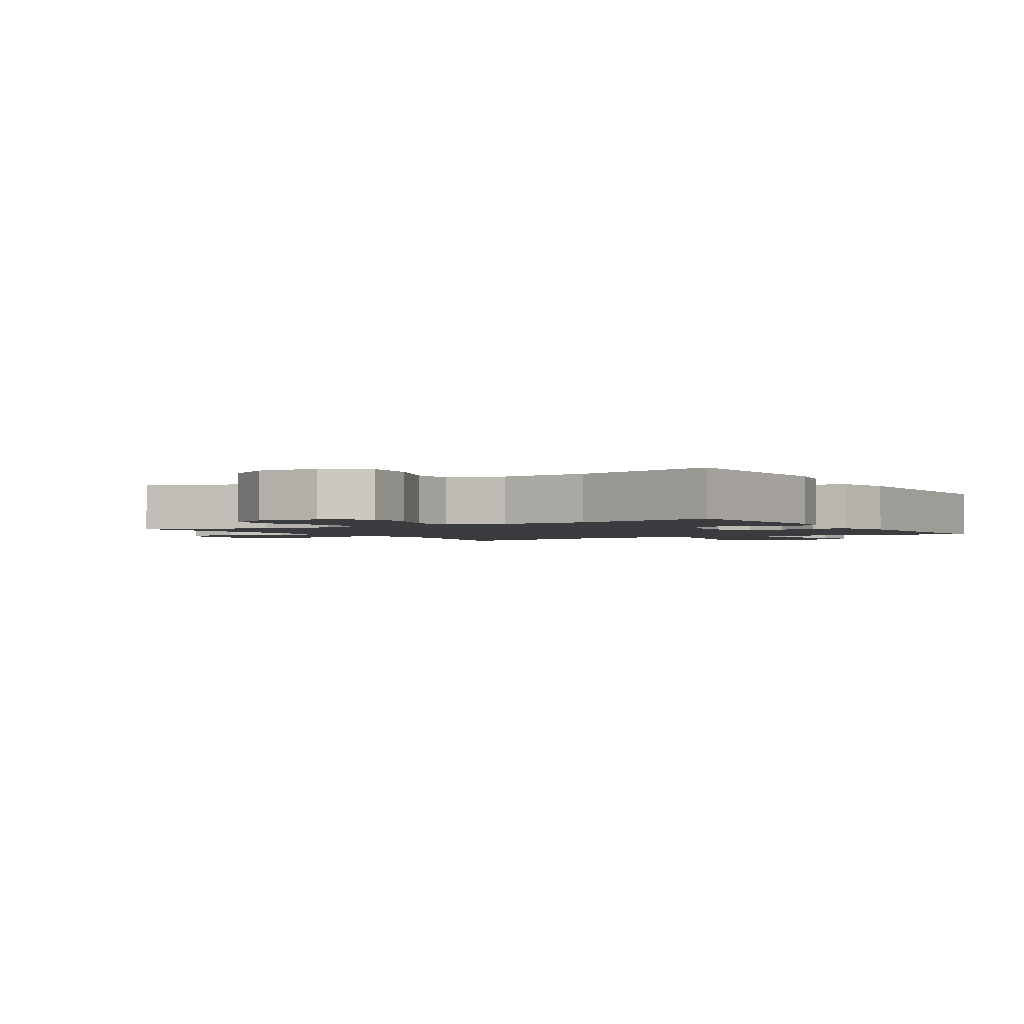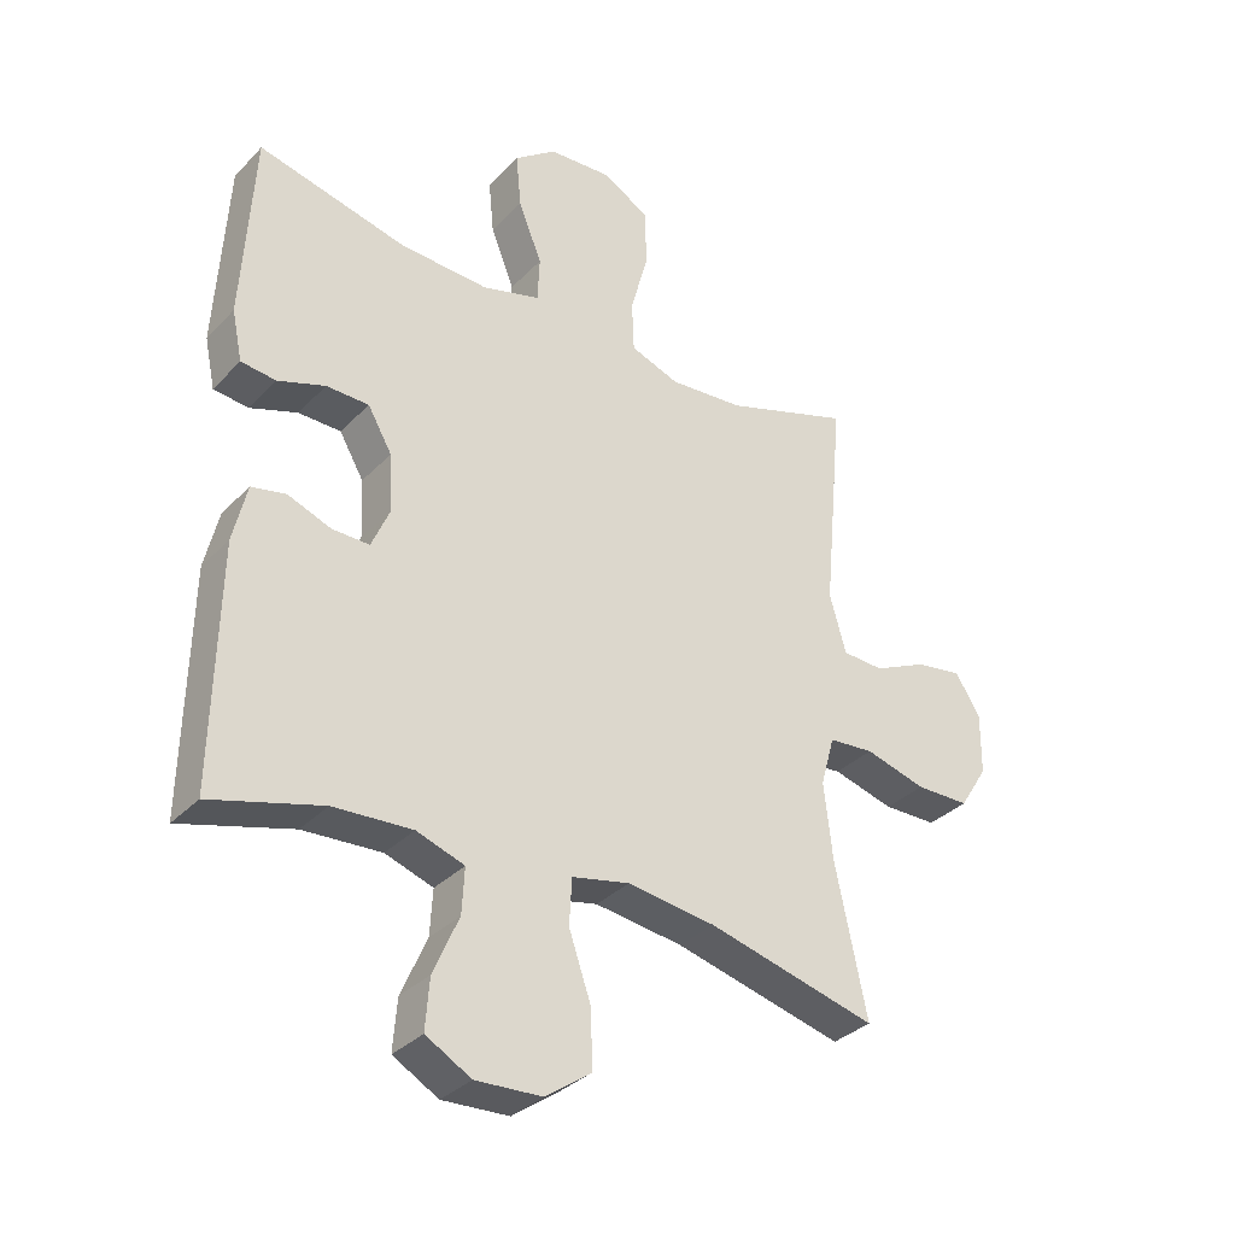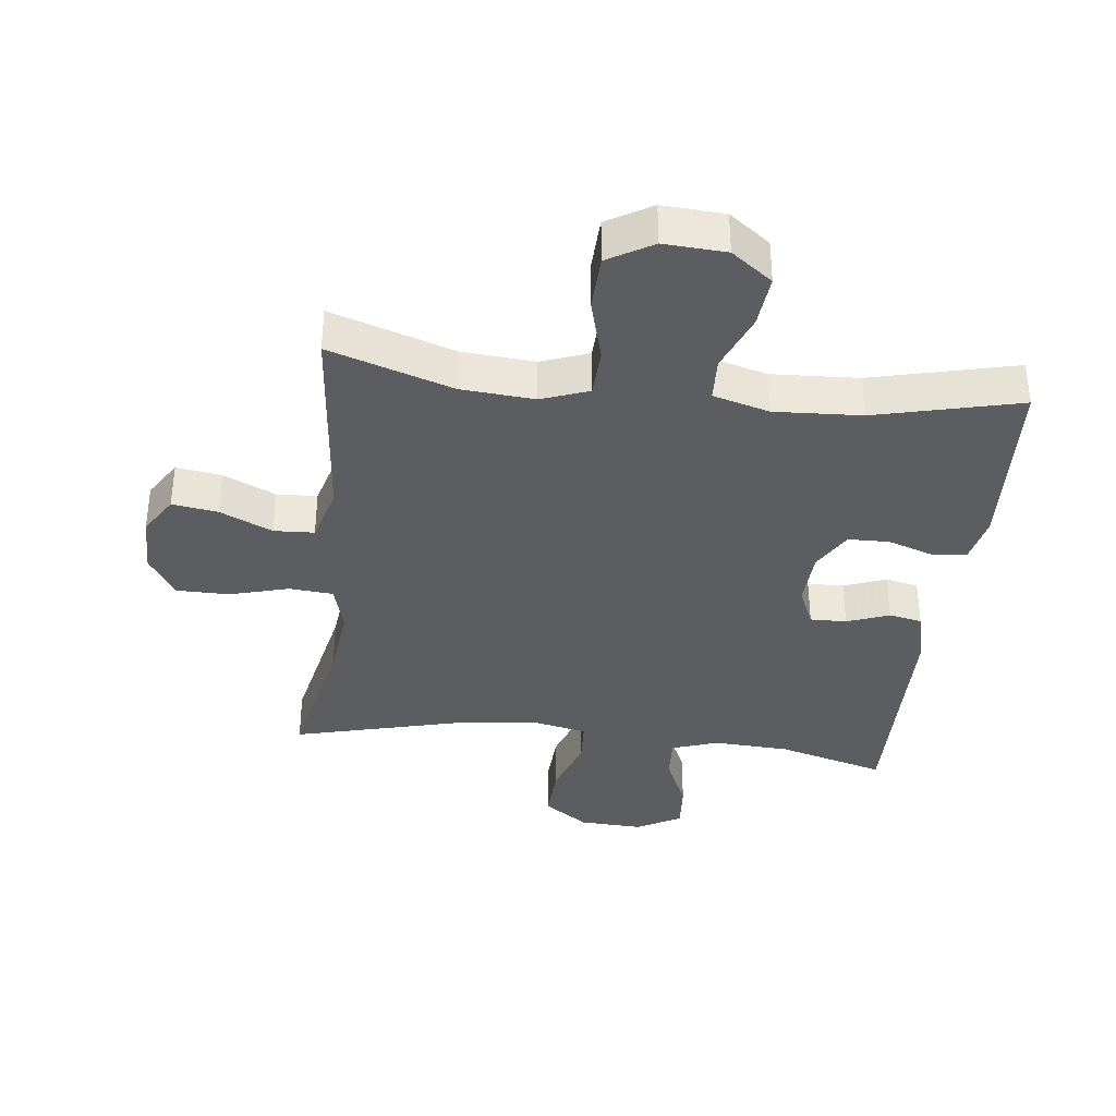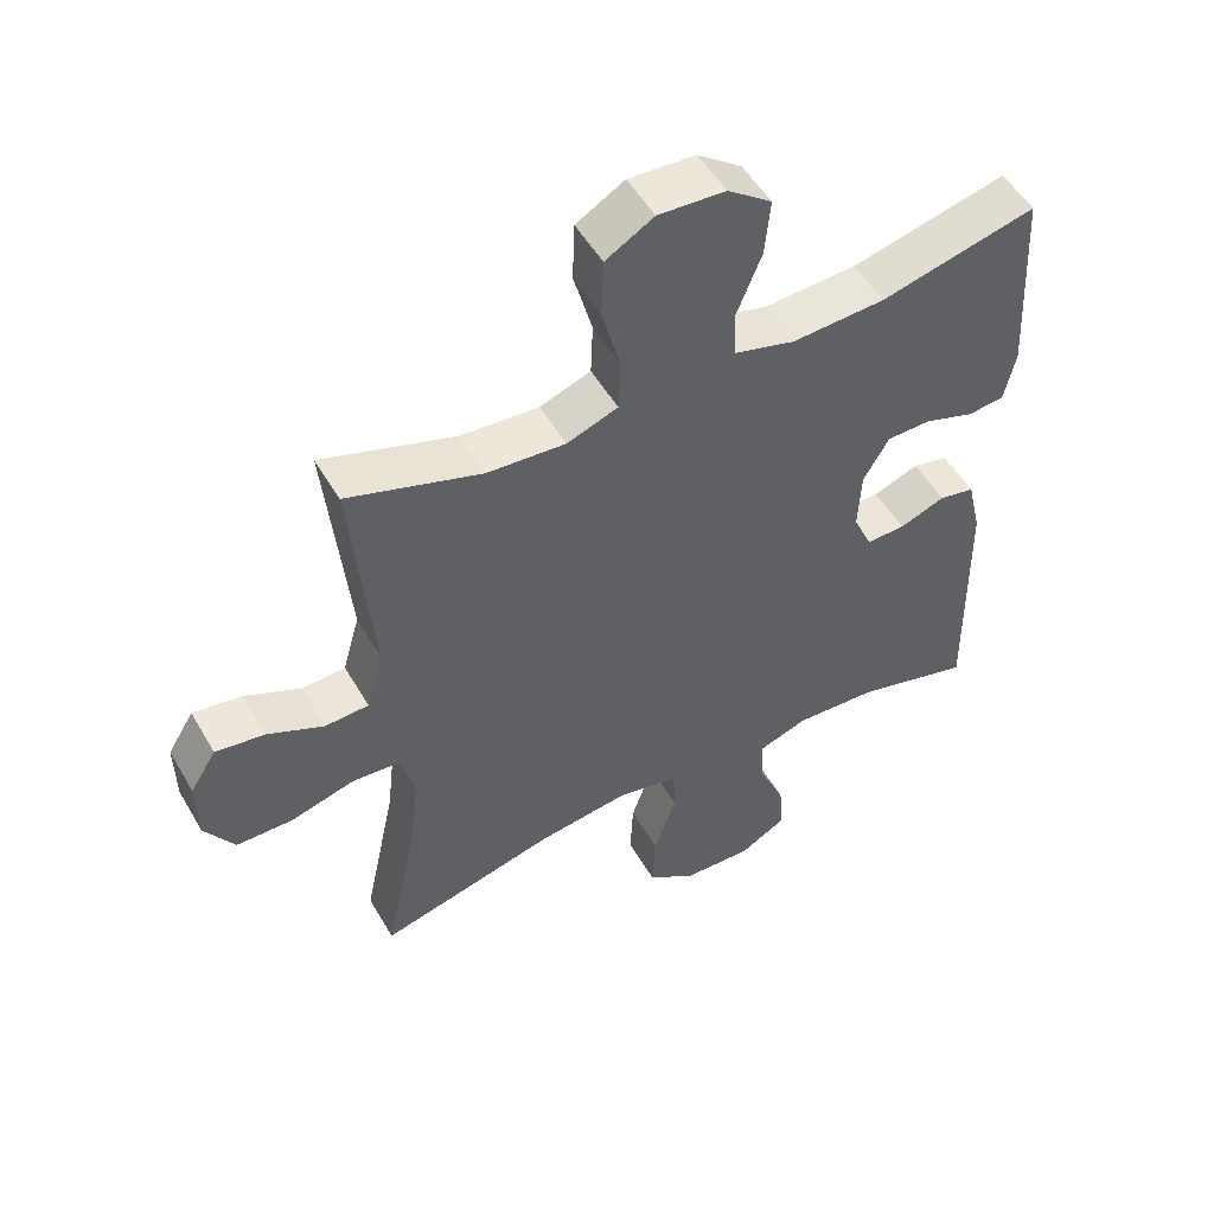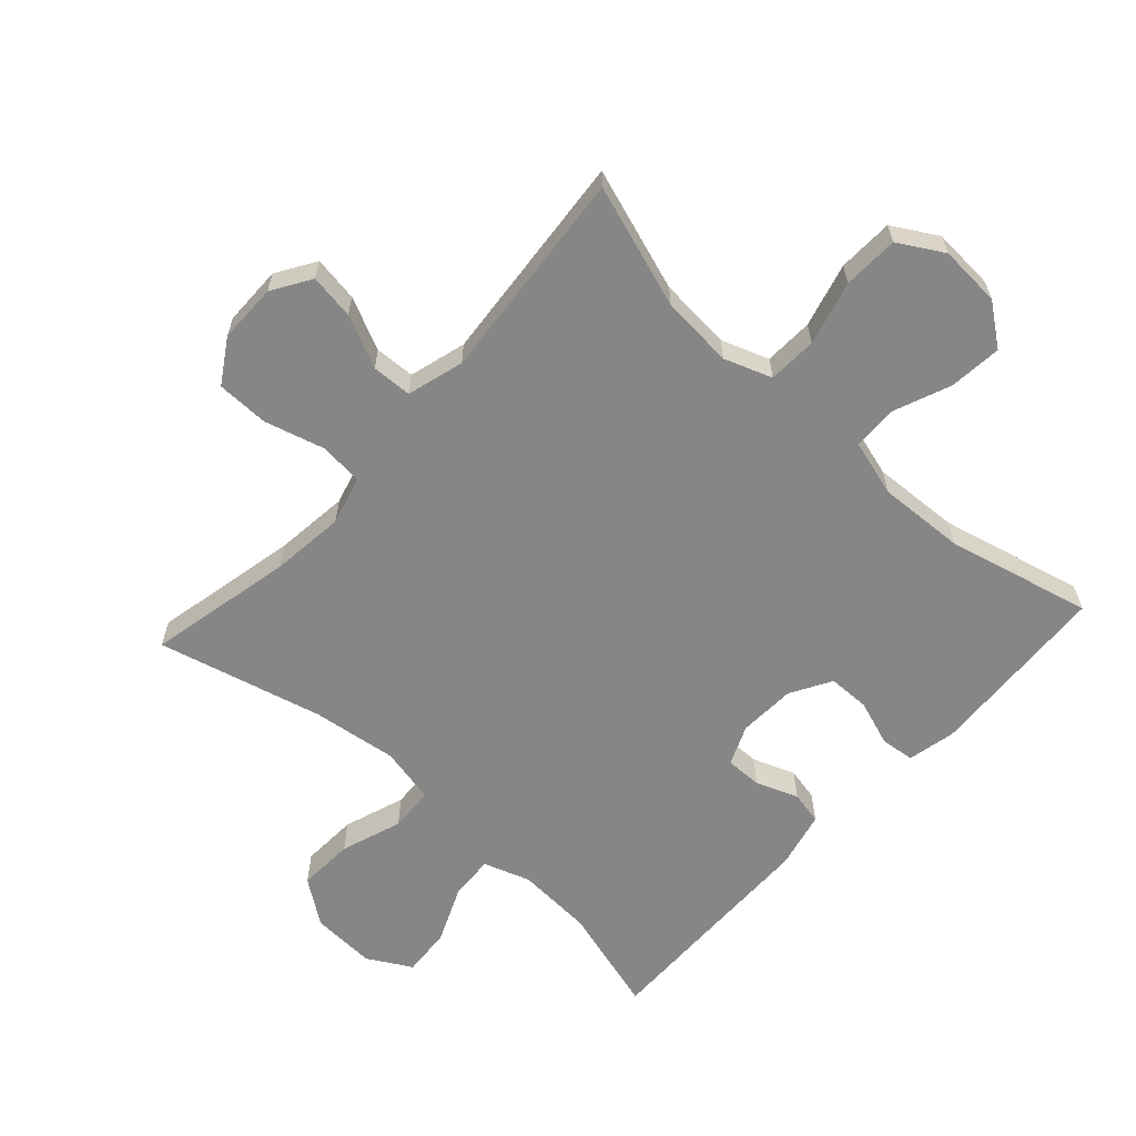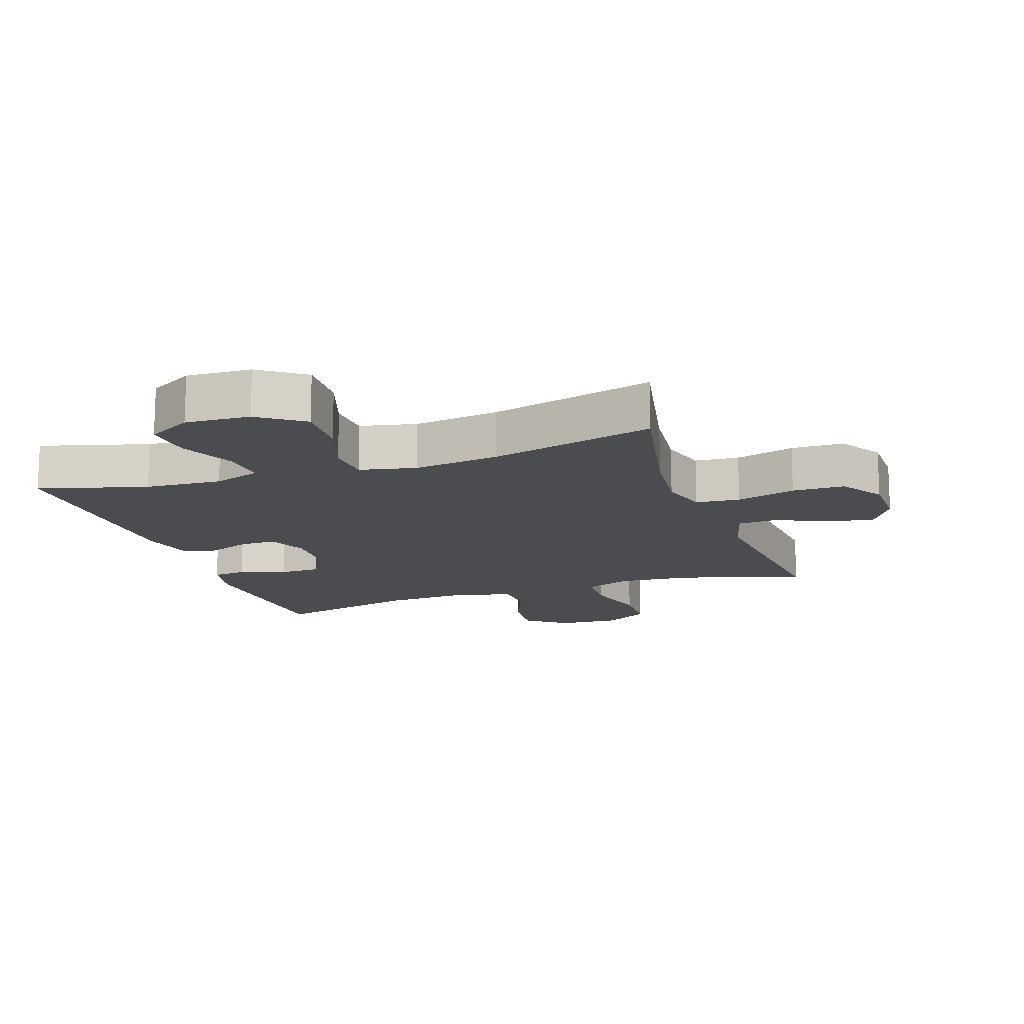
<metadata>
{"format":"obj","ext":"obj","renderer":"f3d","projection":"perspective","resolution":1024,"background":"white","views":[{"elev":-2.0,"azim":31.6,"up":"+Y"},{"elev":-33.5,"azim":143.7,"up":"+Z"},{"elev":-36.3,"azim":-6.6,"up":"+Y"},{"elev":52.2,"azim":-29.5,"up":"+Z"},{"elev":-62.1,"azim":-42.4,"up":"+Y"},{"elev":-14.7,"azim":-161.0,"up":"+Y"}]}
</metadata>
<code>
v -0.5 0.07 0.5
v -0.307 0.07 0.436
v -0.193 0.07 0.427
v -0.119 0.07 0.454
v -0.116 0.07 0.531
v -0.143 0.07 0.631
v -0.14 0.07 0.718
v -0.07 0.07 0.759
v 0.027 0.07 0.753
v 0.091 0.07 0.705
v 0.083 0.07 0.622
v 0.047 0.07 0.532
v 0.05 0.07 0.463
v 0.138 0.07 0.438
v 0.274 0.07 0.445
v 0.5 0.07 0.5
v 0.517 0.07 0.211
v 0.501 0.07 0.135
v 0.448 0.07 0.129
v 0.376 0.07 0.154
v 0.311 0.07 0.153
v 0.274 0.07 0.089
v 0.27 0.07 -0.001
v 0.297 0.07 -0.063
v 0.354 0.07 -0.062
v 0.42 0.07 -0.037
v 0.472 0.07 -0.048
v 0.493 0.07 -0.137
v 0.5 0.07 -0.5
v 0.331 0.07 -0.452
v 0.211 0.07 -0.445
v 0.138 0.07 -0.47
v 0.142 0.07 -0.539
v 0.181 0.07 -0.628
v 0.187 0.07 -0.705
v 0.118 0.07 -0.744
v 0.017 0.07 -0.739
v -0.053 0.07 -0.689
v -0.049 0.07 -0.601
v -0.016 0.07 -0.505
v -0.02 0.07 -0.435
v -0.108 0.07 -0.416
v -0.242 0.07 -0.434
v -0.5 0.07 -0.5
v -0.452 0.07 -0.272
v -0.439 0.07 -0.156
v -0.46 0.07 -0.08
v -0.529 0.07 -0.074
v -0.622 0.07 -0.1
v -0.704 0.07 -0.099
v -0.747 0.07 -0.031
v -0.748 0.07 0.062
v -0.71 0.07 0.123
v -0.639 0.07 0.112
v -0.557 0.07 0.074
v -0.494 0.07 0.077
v -0.469 0.07 0.166
v -0.5 0 0.5
v -0.307 0 0.436
v -0.193 0 0.427
v -0.119 0 0.454
v -0.116 0 0.531
v -0.143 0 0.631
v -0.14 0 0.718
v -0.07 0 0.759
v 0.027 0 0.753
v 0.091 0 0.705
v 0.083 0 0.622
v 0.047 0 0.532
v 0.05 0 0.463
v 0.138 0 0.438
v 0.274 0 0.445
v 0.5 0 0.5
v 0.517 0 0.211
v 0.501 0 0.135
v 0.448 0 0.129
v 0.376 0 0.154
v 0.311 0 0.153
v 0.274 0 0.089
v 0.27 0 -0.001
v 0.297 0 -0.063
v 0.354 0 -0.062
v 0.42 0 -0.037
v 0.472 0 -0.048
v 0.493 0 -0.137
v 0.5 0 -0.5
v 0.331 0 -0.452
v 0.211 0 -0.445
v 0.138 0 -0.47
v 0.142 0 -0.539
v 0.181 0 -0.628
v 0.187 0 -0.705
v 0.118 0 -0.744
v 0.017 0 -0.739
v -0.053 0 -0.689
v -0.049 0 -0.601
v -0.016 0 -0.505
v -0.02 0 -0.435
v -0.108 0 -0.416
v -0.242 0 -0.434
v -0.5 0 -0.5
v -0.452 0 -0.272
v -0.439 0 -0.156
v -0.46 0 -0.08
v -0.529 0 -0.074
v -0.622 0 -0.1
v -0.704 0 -0.099
v -0.747 0 -0.031
v -0.748 0 0.062
v -0.71 0 0.123
v -0.639 0 0.112
v -0.557 0 0.074
v -0.494 0 0.077
v -0.469 0 0.166
f 53 54 55
f 52 53 55
f 51 52 55
f 50 51 55
f 49 50 55
f 48 49 55
f 47 48 55 56
f 46 47 56 57
f 43 44 45
f 42 43 45 46
f 57 1 2
f 46 57 2
f 42 46 2
f 41 42 2
f 38 39 40
f 37 38 40
f 36 37 40
f 35 36 40
f 34 35 40
f 33 34 40
f 32 33 40 41
f 28 29 30
f 27 28 30
f 26 27 30
f 25 26 30
f 24 25 30 31
f 41 2 3
f 32 41 3
f 31 32 3
f 24 31 3
f 23 24 3
f 18 19 20
f 17 18 20
f 16 17 20
f 15 16 20
f 14 15 20 21
f 13 14 21 22
f 10 11 12
f 9 10 12
f 8 9 12
f 7 8 12
f 6 7 12
f 5 6 12
f 4 5 12 13
f 13 22 23
f 4 13 23
f 3 4 23
f 112 111 110
f 112 110 109
f 112 109 108
f 112 108 107
f 112 107 106
f 112 106 105
f 113 112 105 104
f 114 113 104 103
f 102 101 100
f 103 102 100 99
f 59 58 114
f 59 114 103
f 59 103 99
f 59 99 98
f 97 96 95
f 97 95 94
f 97 94 93
f 97 93 92
f 97 92 91
f 97 91 90
f 98 97 90 89
f 87 86 85
f 87 85 84
f 87 84 83
f 87 83 82
f 88 87 82 81
f 60 59 98
f 60 98 89
f 60 89 88
f 60 88 81
f 60 81 80
f 77 76 75
f 77 75 74
f 77 74 73
f 77 73 72
f 78 77 72 71
f 79 78 71 70
f 69 68 67
f 69 67 66
f 69 66 65
f 69 65 64
f 69 64 63
f 69 63 62
f 70 69 62 61
f 80 79 70
f 80 70 61
f 80 61 60
f 1 58 59 2
f 2 59 60 3
f 3 60 61 4
f 4 61 62 5
f 5 62 63 6
f 6 63 64 7
f 7 64 65 8
f 8 65 66 9
f 9 66 67 10
f 10 67 68 11
f 11 68 69 12
f 12 69 70 13
f 13 70 71 14
f 14 71 72 15
f 15 72 73 16
f 16 73 74 17
f 17 74 75 18
f 18 75 76 19
f 19 76 77 20
f 20 77 78 21
f 21 78 79 22
f 22 79 80 23
f 23 80 81 24
f 24 81 82 25
f 25 82 83 26
f 26 83 84 27
f 27 84 85 28
f 28 85 86 29
f 29 86 87 30
f 30 87 88 31
f 31 88 89 32
f 32 89 90 33
f 33 90 91 34
f 34 91 92 35
f 35 92 93 36
f 36 93 94 37
f 37 94 95 38
f 38 95 96 39
f 39 96 97 40
f 40 97 98 41
f 41 98 99 42
f 42 99 100 43
f 43 100 101 44
f 44 101 102 45
f 45 102 103 46
f 46 103 104 47
f 47 104 105 48
f 48 105 106 49
f 49 106 107 50
f 50 107 108 51
f 51 108 109 52
f 52 109 110 53
f 53 110 111 54
f 54 111 112 55
f 55 112 113 56
f 56 113 114 57
f 57 114 58 1

</code>
